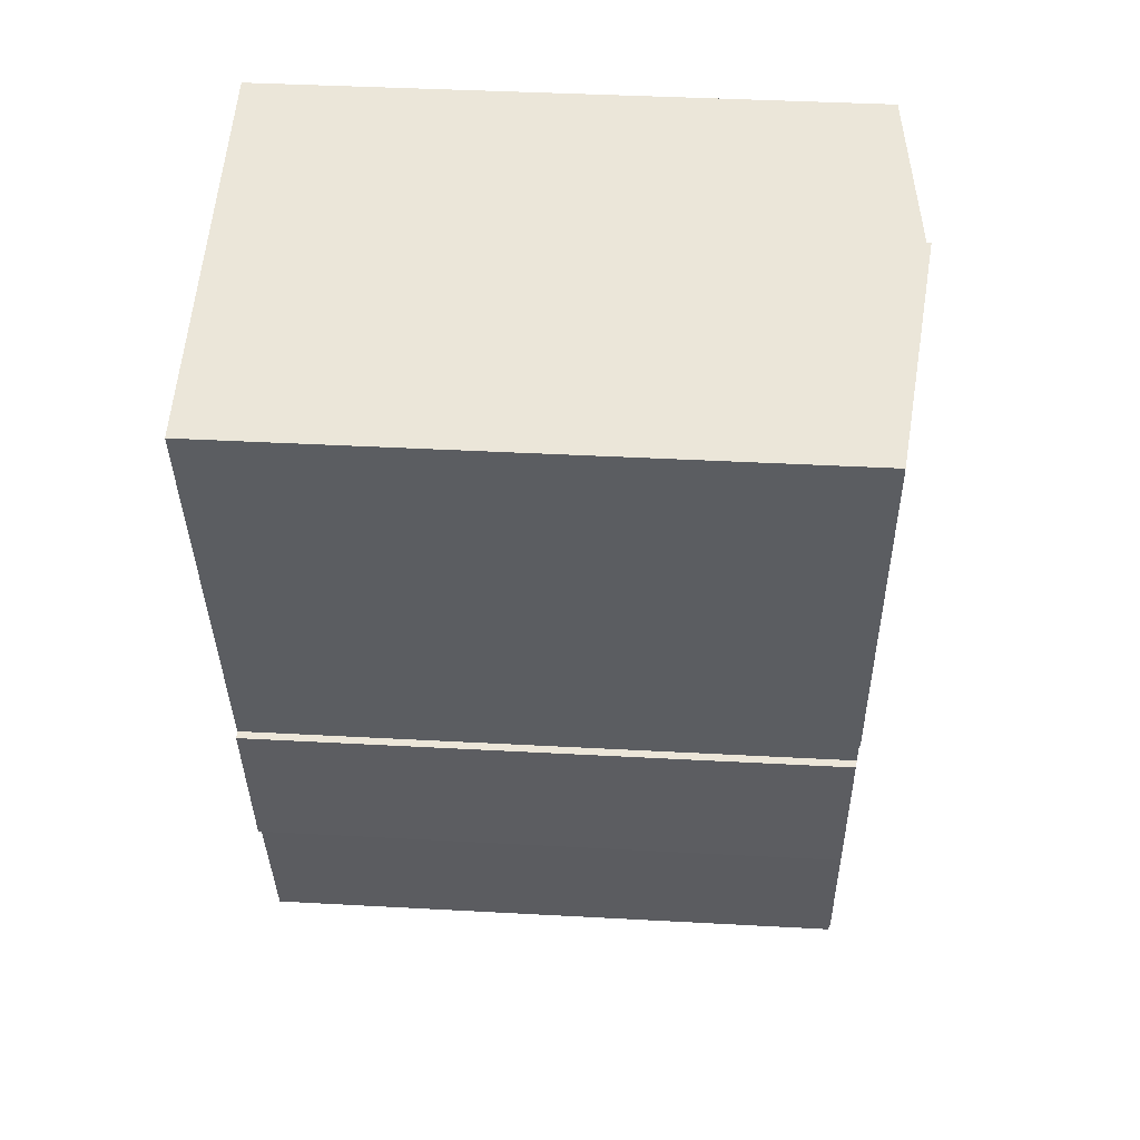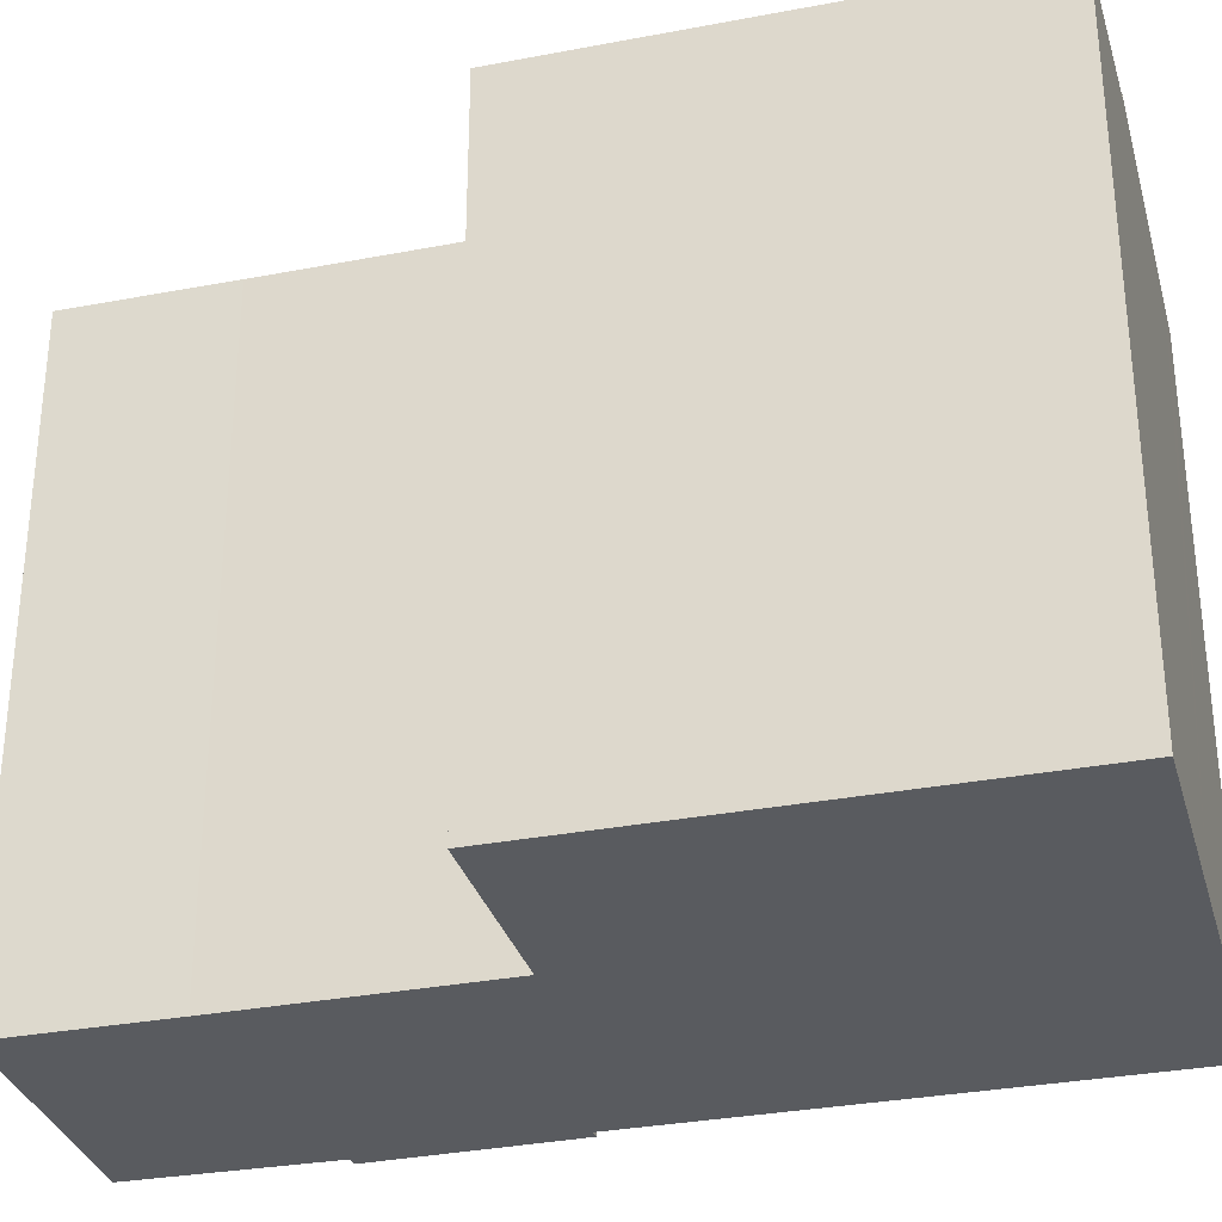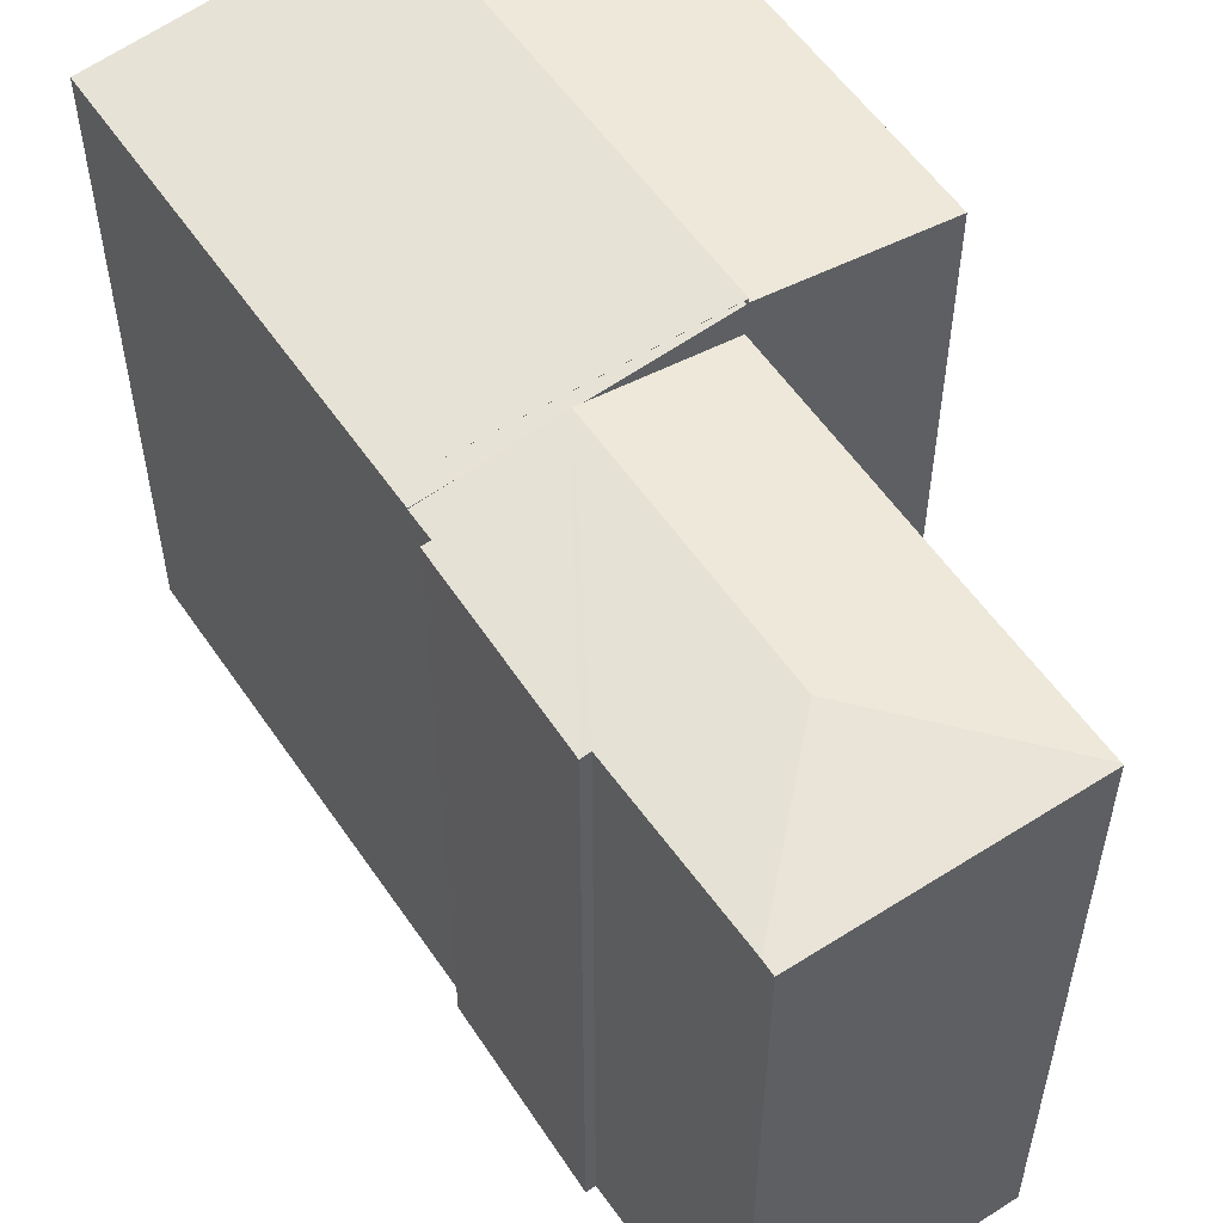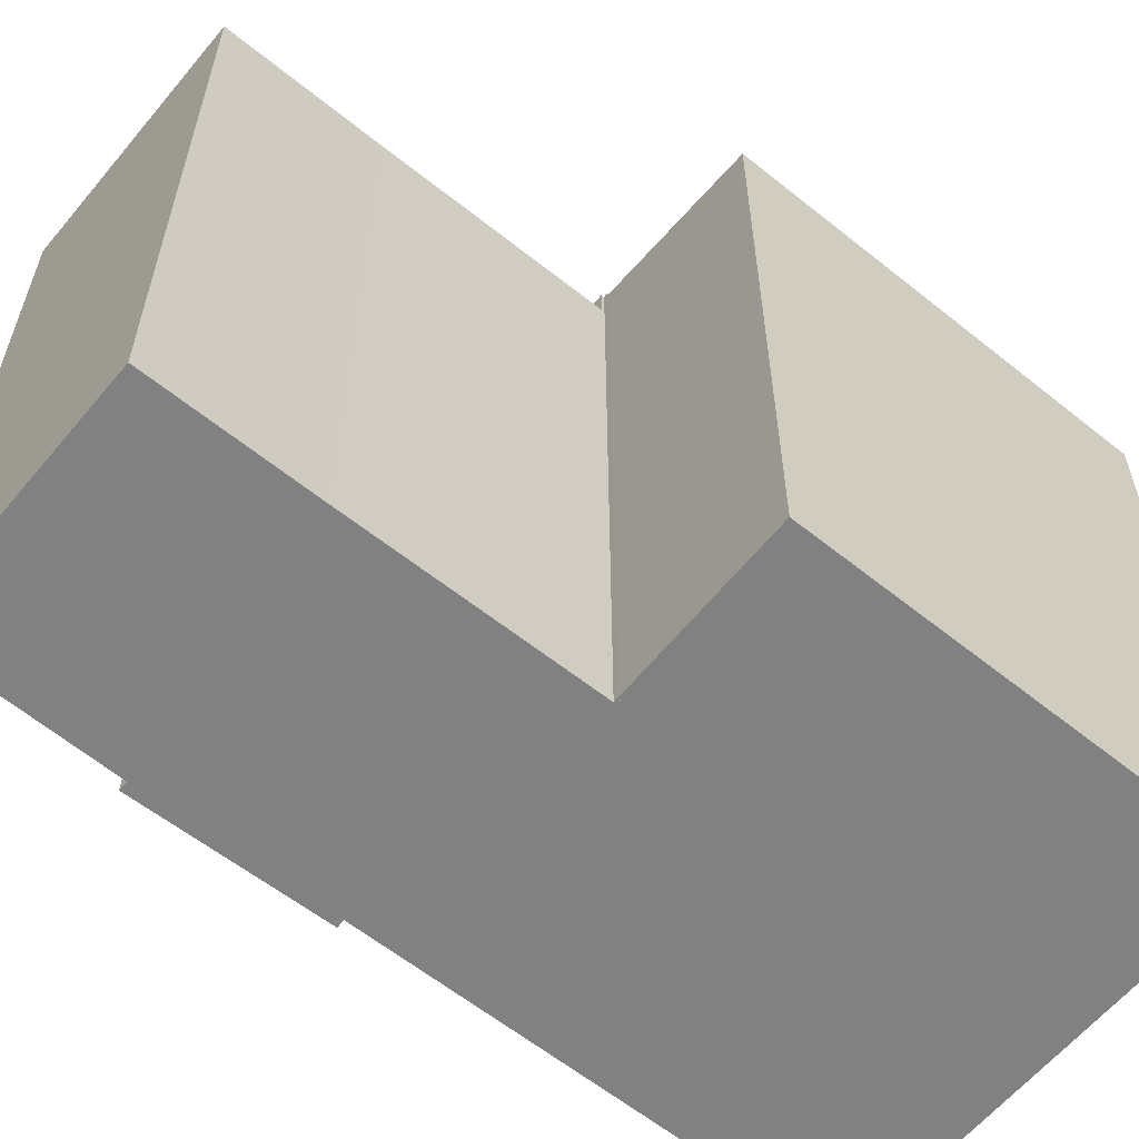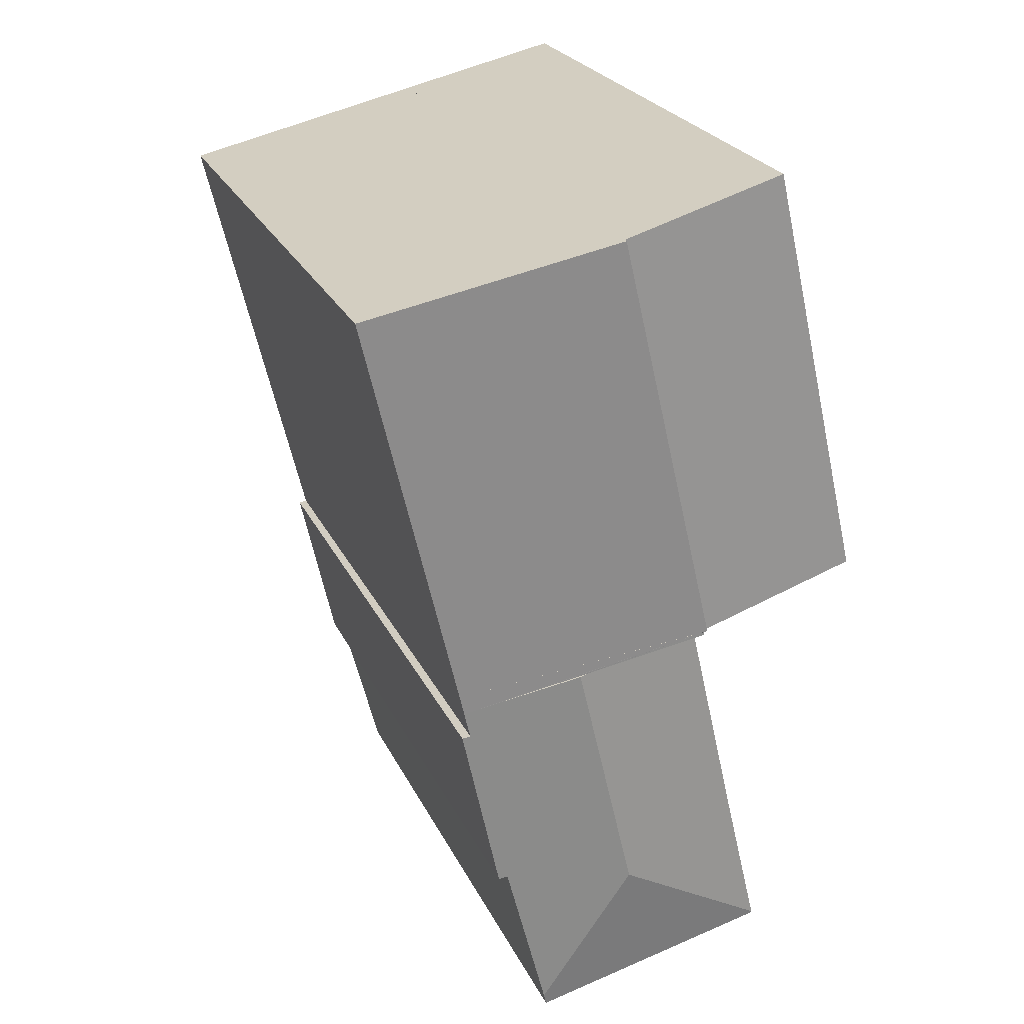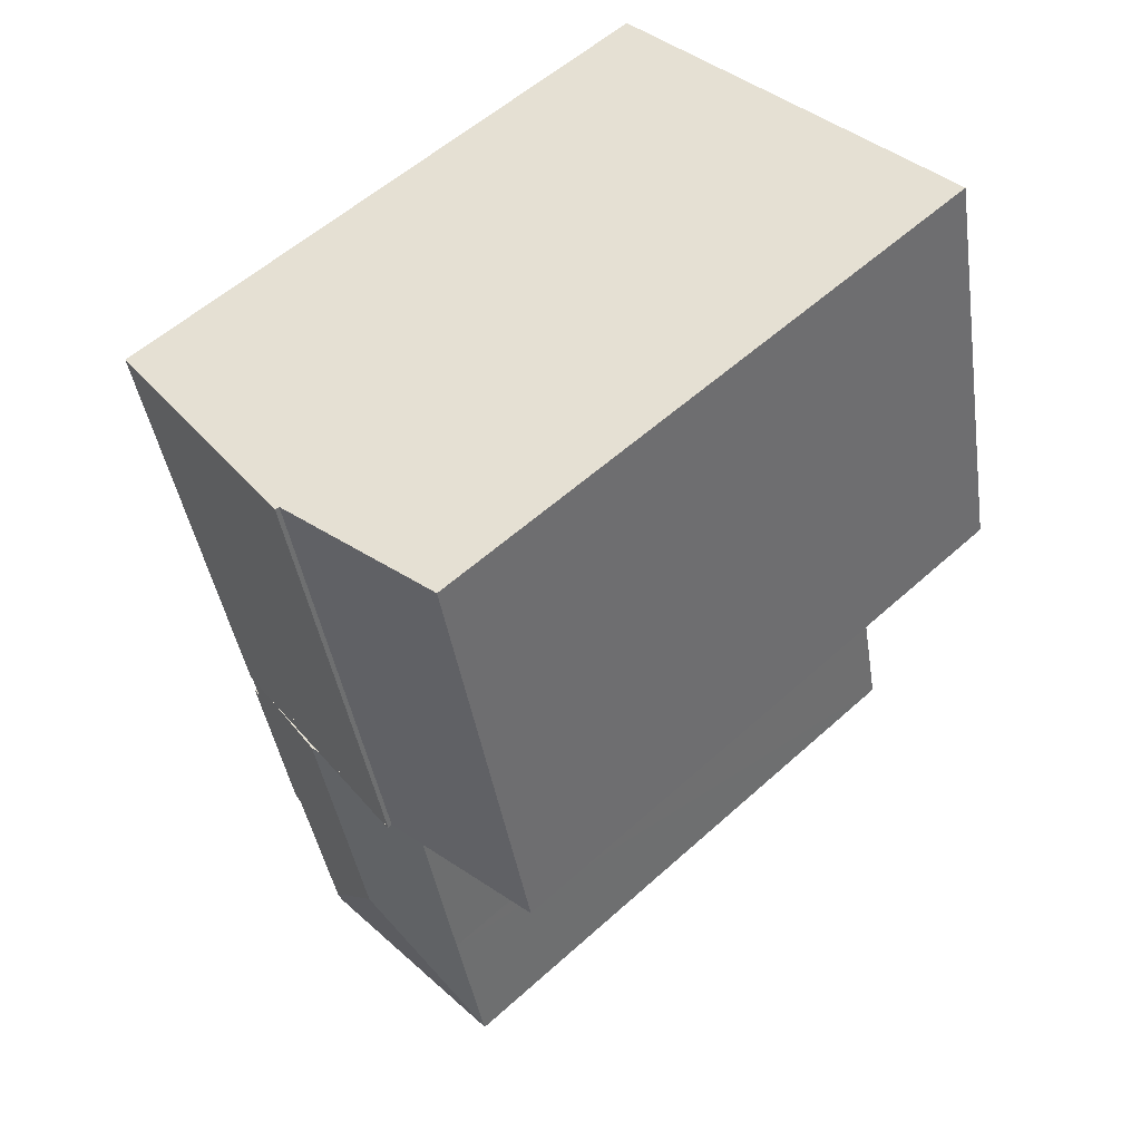
<metadata>
{"format":"obj","ext":"obj","renderer":"f3d","projection":"perspective","resolution":1024,"background":"white","views":[{"elev":41.0,"azim":93.8,"up":"+Z"},{"elev":-32.2,"azim":-61.9,"up":"+Y"},{"elev":55.9,"azim":159.5,"up":"+Y"},{"elev":-60.4,"azim":-116.3,"up":"+Y"},{"elev":24.6,"azim":159.4,"up":"+Z"},{"elev":56.4,"azim":-133.3,"up":"+Z"}]}
</metadata>
<code>
v  9.514 15.16 -7.542
v  10.27 15.2 -3.099
v  10.47 15.17 -3.139
v  9.515 15.32 -2.213
v  7.504 15.6 -1.752
v  9.294 15.19 -7.485
v  9.091 15.19 -8.277
v  8.256 15.2 -11.54
v  6.04 15.6 -7.955
v  10.43 15.2 -2.423
v  8.18 15.16 -11.84
v  2.12 15.16 -10.41
v  2.128 15.16 -10.38
v  2.859 15.16 -7.287
v  3.006 15.16 -6.666
v  7.285 15.57 -1.702
v  4.303 15.16 -1.018
v  10.27 1.898e-16 -3.099
v  10.47 1.922e-16 -3.139
v  4.303 6.233e-17 -1.018
v  10.43 1.484e-16 -2.423
v  7.504 1.073e-16 -1.752
v  7.285 1.042e-16 -1.702
v  9.515 1.355e-16 -2.213
v  9.514 4.618e-16 -7.542
v  9.294 4.583e-16 -7.485
v  8.256 7.065e-16 -11.54
v  8.18 7.247e-16 -11.84
v  9.091 5.068e-16 -8.277
v  2.12 6.372e-16 -10.41
v  2.859 4.462e-16 -7.287
v  3.006 4.082e-16 -6.666
v  2.128 6.353e-16 -10.38
v  10.43 15.22 -2.423
v  4.32 15.9 -0.942
v  10.55 15.22 -1.931
v  7.504 15.54 -1.752
v  4.303 15.9 -1.018
v  6.674 15.91 9.472
v  4.222 15.91 -0.922
v  12.24 15.29 8.195
v  12.9 15.22 8.046
v  6.674 -5.8e-16 9.472
v  12.9 -4.927e-16 8.046
v  12.24 -5.018e-16 8.195
v  10.55 1.182e-16 -1.931
v  4.222 5.646e-17 -0.922
v  4.32 5.768e-17 -0.942
v  4.222 15.8 -0.922
v  2.436 15.25 10.44
v  6.674 15.8 9.472
v  0.205 15.25 0.88
v  0 15.25 9.34e-16
v  0 0 0
v  2.436 -6.394e-16 10.44
v  0.205 -5.388e-17 0.88
g defaultobject
f 1 2 3
f 2 1 4
f 4 1 5
f 5 1 6
f 5 6 7
f 5 7 8
f 5 8 9
f 4 10 2
f 11 9 8
f 9 11 12
f 9 12 13
f 14 9 13
f 9 14 15
f 9 15 5
f 5 15 16
f 16 15 17
f 18 3 2
f 3 18 19
f 20 16 17
f 16 20 5
f 5 20 4
f 4 20 10
f 10 20 21
f 21 20 22
f 22 20 23
f 21 22 24
f 19 1 3
f 1 19 25
f 26 7 6
f 7 26 8
f 8 26 11
f 11 26 27
f 11 27 28
f 27 26 29
f 21 2 10
f 2 21 18
f 1 26 6
f 26 1 25
f 28 12 11
f 12 28 30
f 30 13 12
f 13 30 14
f 14 30 15
f 15 30 31
f 15 31 32
f 31 30 33
f 32 17 15
f 17 32 20
f 19 26 25
f 26 19 18
f 28 33 30
f 33 28 27
f 33 27 31
f 31 27 29
f 31 29 32
f 32 29 26
f 32 26 20
f 20 26 18
f 20 18 23
f 23 18 24
f 24 18 21
f 23 24 22
f 34 35 36
f 35 34 4
f 35 4 37
f 35 37 16
f 35 16 38
f 39 36 40
f 36 39 41
f 36 41 42
f 43 41 39
f 41 43 42
f 42 43 44
f 44 43 45
f 44 36 42
f 36 44 34
f 34 44 21
f 21 44 46
f 21 4 34
f 4 21 37
f 37 21 16
f 16 21 38
f 38 21 20
f 20 21 24
f 20 24 22
f 20 22 23
f 35 47 40
f 47 35 48
f 20 35 38
f 35 20 48
f 47 39 40
f 39 47 43
f 47 48 43
f 45 46 44
f 46 45 43
f 46 43 21
f 21 43 24
f 24 43 22
f 22 43 23
f 23 43 20
f 20 43 48
f 49 50 51
f 50 49 52
f 52 49 53
f 54 52 53
f 52 54 50
f 50 54 55
f 55 54 56
f 50 43 51
f 43 50 55
f 43 49 51
f 49 43 47
f 47 53 49
f 53 47 54
f 56 43 55
f 43 56 54
f 43 54 47

</code>
